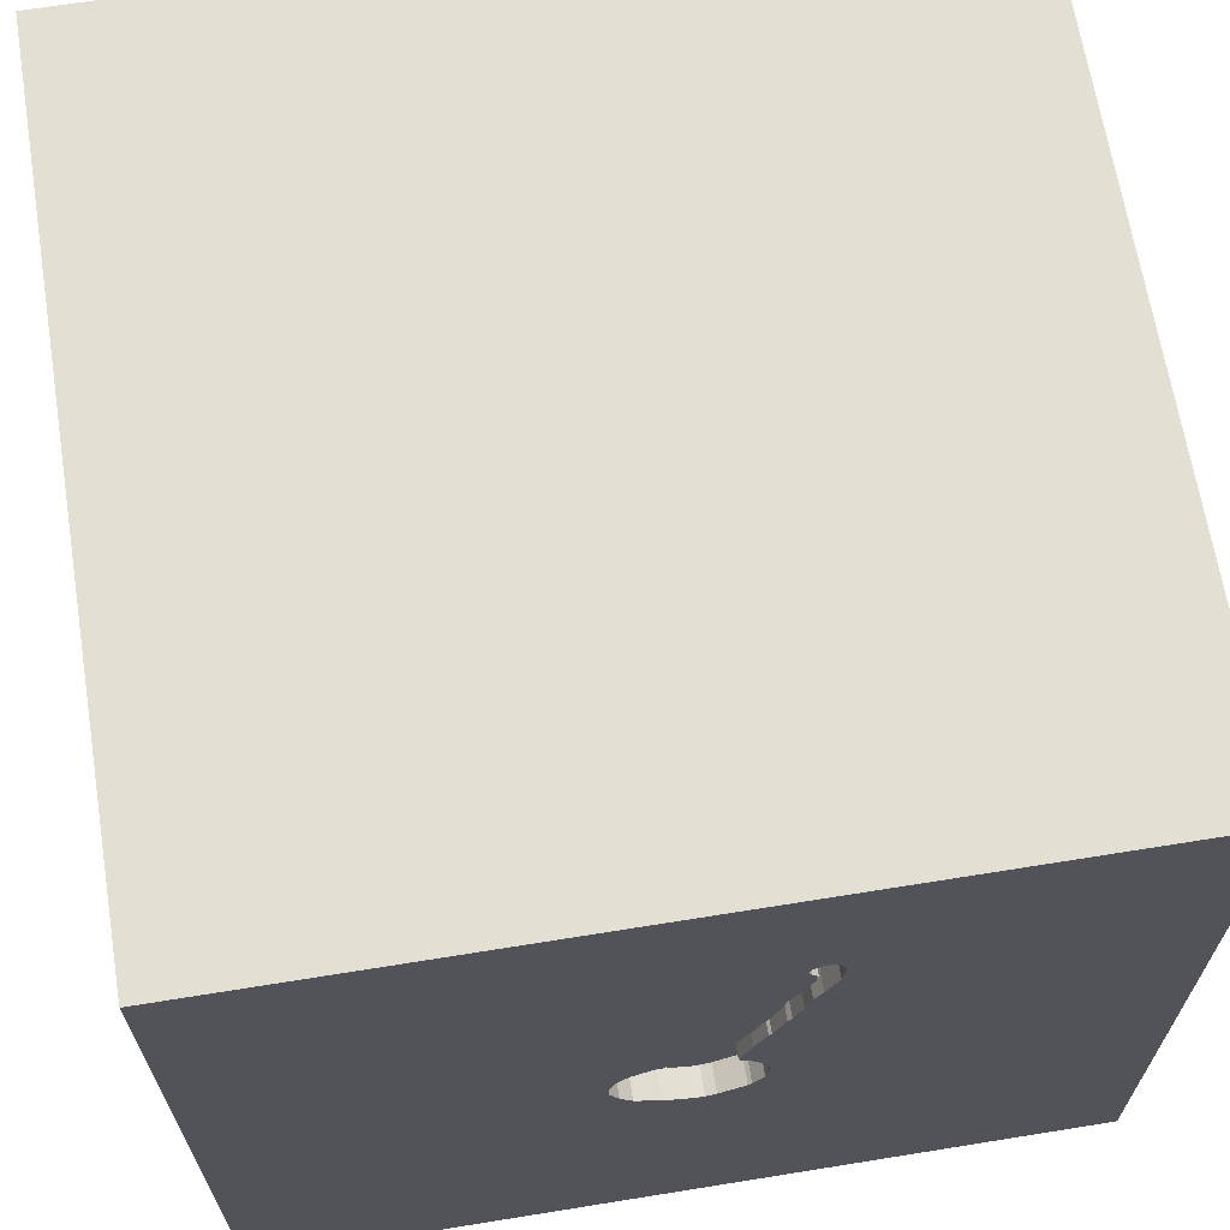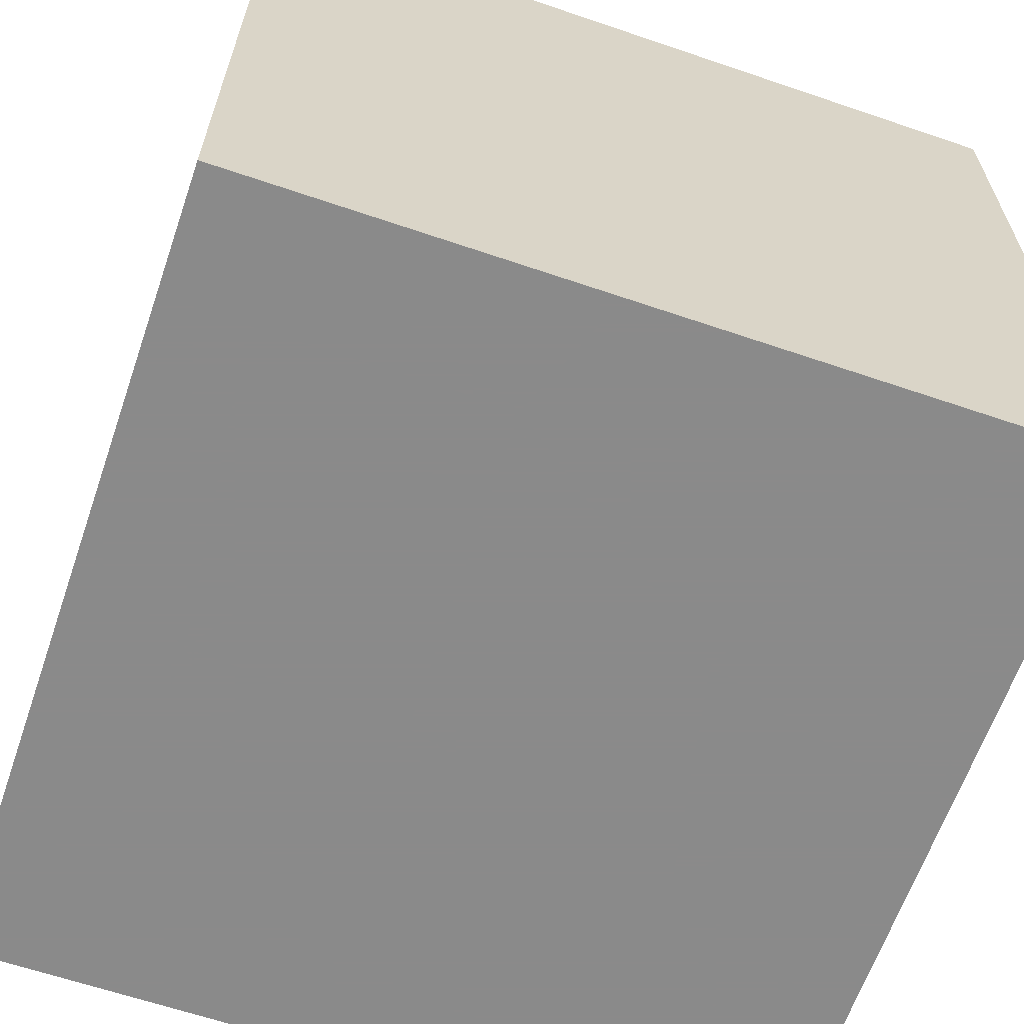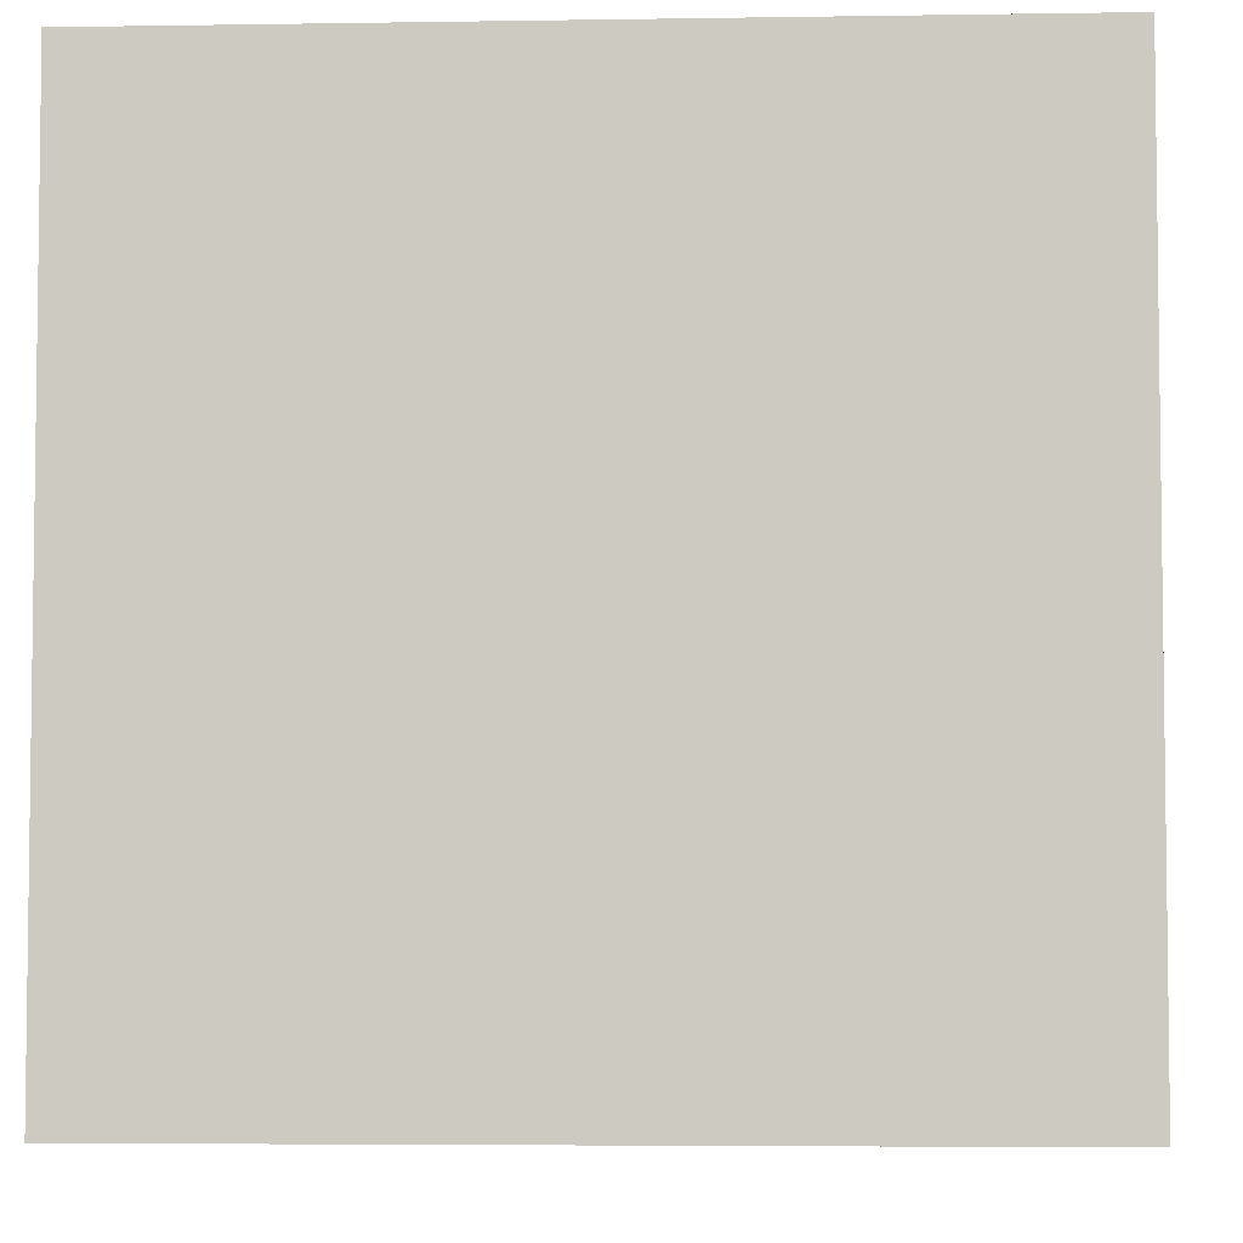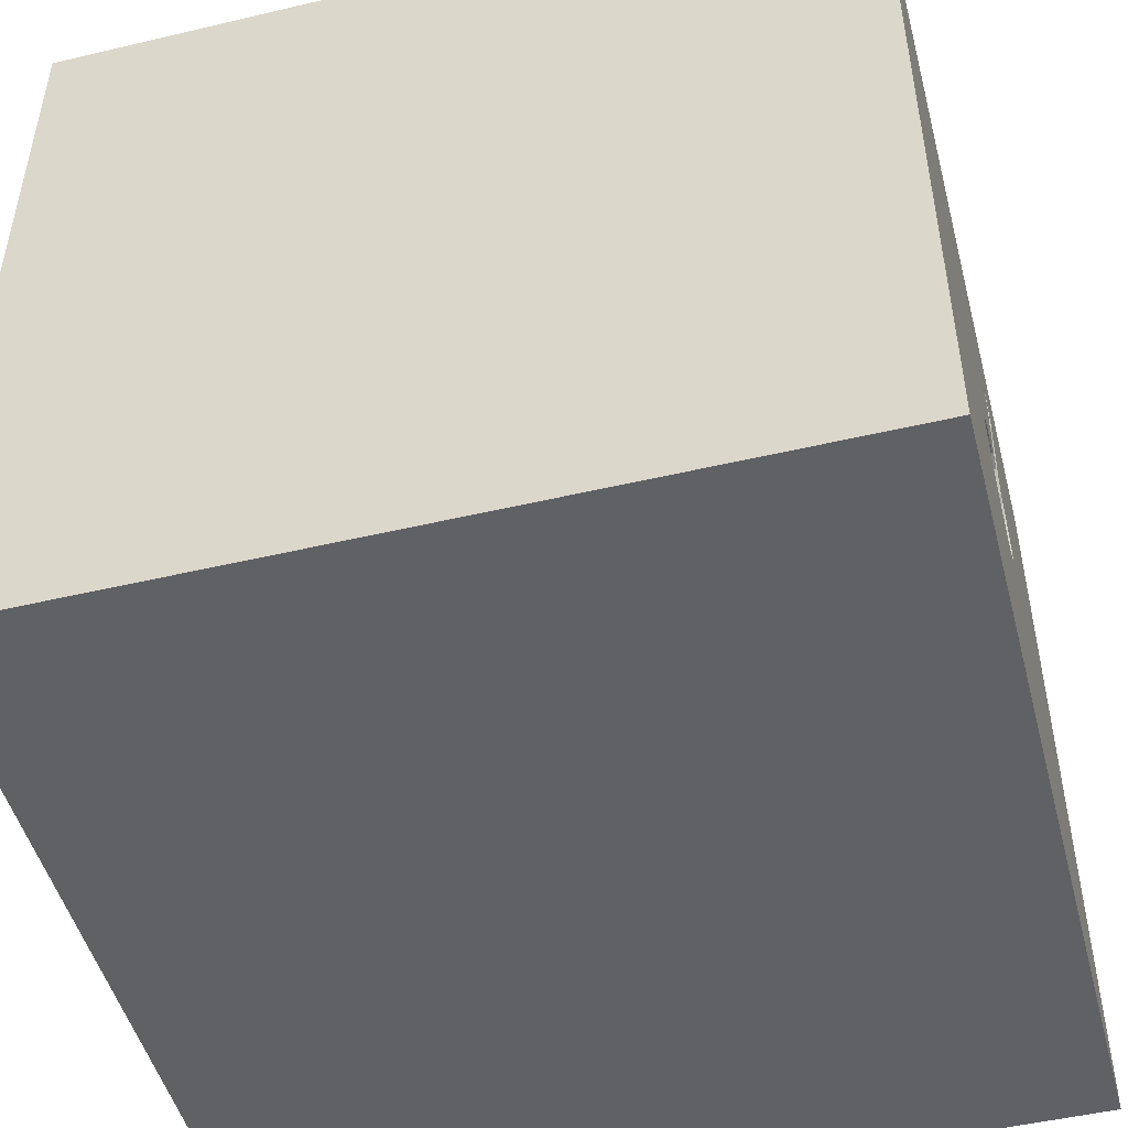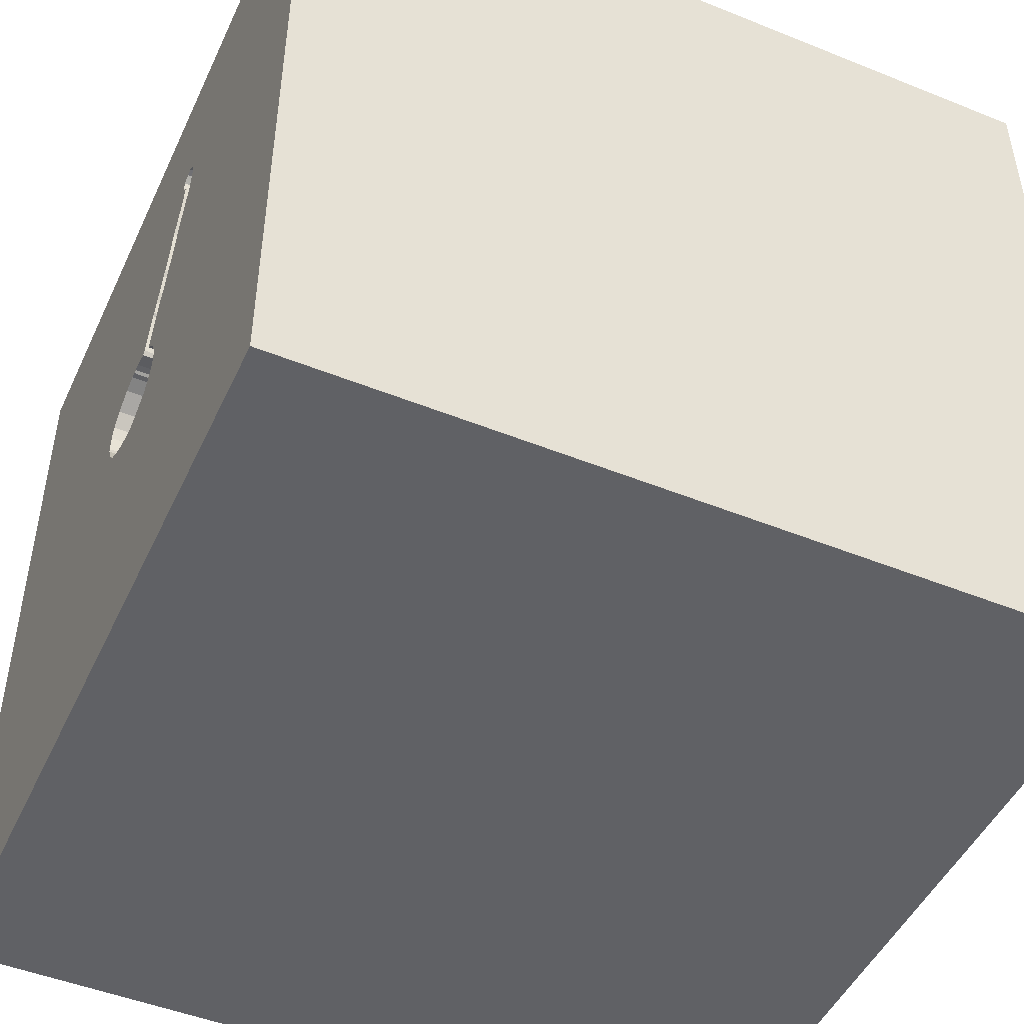
<metadata>
{"format":"obj","ext":"obj","renderer":"f3d","projection":"perspective","resolution":1024,"background":"white","views":[{"elev":66.6,"azim":170.8,"up":"+Z"},{"elev":-63.6,"azim":-19.0,"up":"+Z"},{"elev":-4.8,"azim":92.9,"up":"+Z"},{"elev":-48.9,"azim":104.7,"up":"+Z"},{"elev":-48.1,"azim":-114.3,"up":"+Z"}]}
</metadata>
<code>
o spoon_3
v -0.3001 1.5 0.5162
v 0.2015 1.5 0.07234
v -0.3127 1.5 0.8229
v -0.1294 1.5 0.07136
v -0.1294 1.4 0.07136
v -0.3954 1.5 0.8512
v 0.2287 1.5 -0.1564
v 0.1288 1.5 0.112
v -0.1913 1.5 0.00949
v -0.1913 1.4 0.00949
v -0.317 1.5 0.795
v -0.3903 1.5 0.7478
v -0.3903 1.4 0.7478
v -1.081 0.1042 -1.5
v -1.016 0.0651 1.5
v -1.12 1.042 -1.5
v -0.625 1.237 1.5
v -0.638 -0.3906 1.5
v -0.7031 -1.5 0.1953
v -0.7552 -1.5 1.302
v -1.068 -1.5 -0.6315
v -0.8594 -1.5 -1.198
v -0.651 -1.5 0.8984
v -0.5111 1.5 -0.9375
v -0.8333 1.5 -1.5
v -1.003 -1.139 1.5
v -0.8724 0.651 1.5
v -0.1568 1.5 0.05249
v -0.1568 1.4 0.05249
v -0.1089 1.5 -0.2597
v -0.2986 1.5 0.7241
v 0.07132 1.5 0.1259
v 0.07132 1.4 0.1259
v 0.04732 1.5 0.1238
v 0.04732 1.4 0.1238
v -0.3482 1.5 0.6449
v 0.008444 1.5 0.1288
v 0.7292 0.4557 -1.5
v 0.4167 0.2214 1.5
v 0.3906 1.12 -1.5
v 0.2083 1.25 1.5
v 0.5469 -0.3906 -1.5
v 0.4557 -0.4427 1.5
v 0.2083 -1.5 -0.8333
v 0.4297 -1.5 0.4687
v 0.5208 -1.5 1.198
v -0.1562 -1.5 -1.5
v 0.6901 -1.5 -1.25
v 0.1562 -1.5 -0.4167
v -0.1302 -1.5 1.5
v 0.1869 1.5 -0.2051
v 0.1172 1.5 0.7943
v 0.1302 1.5 -1.5
v 0.7812 1.5 -1.211
v -0.1562 1.5 1.5
v 0.651 -1.211 1.5
v -0.1385 1.5 0.3281
v -0.1385 1.4 0.3281
v -0.332 -1.042 -1.5
v 0.02604 -1.094 1.5
v 0 -0 1.5
v -0.2083 -0.625 1.5
v -0.07812 -1.5 0.638
v 0 -1.5 -0
v -0.05208 -1.5 1.302
v -0.2083 -1.5 -1.25
v 0.05208 0.8464 1.5
v -0.1138 1.5 0.2749
v -0.2267 1.5 -0.09915
v -0.05417 1.5 0.1131
v -0.05417 1.4 0.1131
v -0.2166 1.5 -0.1664
v -0.2166 1.4 -0.1664
v 0.9375 -1.12 -1.5
v 1.042 0.3125 1.5
v 1.185 -0.1823 -1.5
v 1.094 -0.2865 1.5
v 1.5 1.5 -1.5
v 1.016 -1.5 -0.8724
v 1.25 -1.5 0.1562
v 1.029 -1.5 1.178
v 1.146 -1.5 0.625
v 1.042 1.5 1.198
v 1.042 1.5 -0.4167
v -0.2479 1.5 0.6149
v -0.2479 1.4 0.6149
v 0.2582 1.5 -0.01927
v -0.1662 1.5 0.1947
v 0.09888 1.5 -0.2544
v -0.3259 1.5 0.9003
v -0.3259 1.4 0.9003
v -0.2272 1.5 -0.06495
v -0.07268 1.5 -0.2771
v -0.03559 1.5 -0.2859
v -0.2979 1.5 0.8822
v -0.2979 1.4 0.8822
v 0.09885 1.5 0.1193
v -0.1844 1.5 0.4328
v 0.03616 1.5 0.1291
v -0.306 0.1562 -1.5
v -0.5208 1.5 1.25
v -0.4427 -1.198 1.5
v -0.4427 1.042 -1.5
v -0.2158 1.5 0.3012
v -0.2158 1.4 0.3012
v -1.5 -0.9375 0.4167
v -1.5 -1.042 1.25
v -1.5 -0.9635 -1.068
v -1.5 -1.172 -0.599
v -1.5 -0.8333 1.5
v -1.5 0.625 0.2995
v -1.5 0.4167 -0.1562
v -1.5 0.4167 1.25
v -1.5 -0.1302 -1.5
v -1.5 0.3906 -1.237
v -1.5 0.1562 1.5
v -1.5 0.2214 -0.7031
v -1.5 -0.1823 0.4818
v -1.5 0 -0.1562
v -1.5 0.05208 1.029
v -1.5 1.146 -1.094
v -1.5 1.25 0.3906
v -1.5 1.029 1.276
v -1.5 1.25 -0.4427
v -1.5 -0.4687 -0
v -1.5 -0.4687 -0.4167
v -1.5 -0.5208 1.068
v -1.5 -1.5 -0.1562
v -1.5 -1.5 0.8333
v -1.5 -1.5 1.5
v -1.5 -1.5 -1.5
v -1.5 0.8333 -1.5
v -1.5 0.7292 0.7812
v -1.5 1.5 -1.5
v -1.5 1.5 -0.8333
v -1.5 1.5 0.1302
v -1.5 1.5 1.5
v -1.5 -1.276 0.05208
v -1.5 -1.198 0.8073
v -1.5 -0.4297 -1.042
v -1.5 0.8333 -0.625
v -0.3989 1.5 0.8345
v -0.2561 1.5 0.4078
v 0.2287 1.4 -0.1564
v -0.2561 1.4 0.4078
v -0.3482 1.4 0.6449
v -0.213 1.5 0.4971
v -0.1657 1.5 -0.2323
v -0.1657 1.4 -0.2323
v 0.1869 1.4 -0.2051
v 0.7552 -1.5 0.1042
v 0.8333 -1.5 -1.5
v 0.8398 -1.5 -0.3776
v 0.8333 -1.5 1.5
v 0.8984 1.5 0.2734
v 0.8333 1.5 1.5
v 0.7292 0.7812 1.5
v -0.1788 1.5 -0.2214
v -0.1593 1.5 0.3611
v -0.1593 1.4 0.3611
v -0.3954 1.4 0.8512
v -0.3186 1.5 0.7728
v -0.3186 1.4 0.7728
v -0.2064 1.5 0.292
v -0.3228 1.5 0.8116
v -0.3228 1.4 0.8116
v -0.3001 1.4 0.5162
v -0.1258 1.5 0.0788
v 0.2428 1.5 0.02487
v 0.2428 1.4 0.02487
v 0.2627 1.5 -0.07649
v 0.2627 1.4 -0.07649
v 1.5 -1.5 -1.5
v -0.2764 1.5 0.6699
v -0.2263 1.5 -0.1296
v 1.5 -1.146 0.2279
v 1.5 -0.625 -0.1888
v 1.5 -0.7943 1.133
v 1.5 0.2279 -0.4036
v 1.5 -0.1367 0.5534
v 1.5 0.3646 1.224
v 1.5 0.1042 -1.5
v 1.5 0.5729 -1.276
v 1.5 0.4167 1.5
v 1.5 1.191 -0.7161
v 1.5 -0.3516 -1.257
v 1.5 -0.3906 1.5
v 1.5 -1.5 0.1042
v 1.5 -1.5 1.5
v 1.5 0.9049 0.1693
v 1.5 1.5 -0.8333
v 1.5 1.5 0.1302
v 1.5 1.5 1.5
v 1.5 -1.087 -0.7227
v 1.5 1.055 0.8789
v -0.1138 1.4 0.2749
v -0.292 1.5 0.8564
v -0.2693 1.5 0.4279
v -0.2693 1.4 0.4279
v -0.2272 1.4 -0.06495
v 0.1288 1.4 0.112
v -1.211 -1.042 -1.5
v -1.224 -0.4427 1.5
v -1.172 -1.5 0.2865
v -1.302 -1.5 0.7552
v -1.276 0.9505 1.5
v -1.211 1.5 -0.8203
v -0.9212 1.5 0.4671
v -0.2284 1.5 0.5412
v -0.2064 1.4 0.292
v 0.2014 1.4 0.07234
v -0.06547 1.5 0.1277
v 0.03616 1.4 0.1291
v -0.06547 1.4 0.1277
v -0.3028 1.5 0.834
v -0.3028 1.4 0.834
v -0.1231 1.5 0.284
v -0.4167 0.4427 1.5
v -0.4297 -1.5 -0.625
v -0.3757 1.5 0.8922
v -0.3757 1.4 0.8922
v -0.1788 1.4 -0.2214
v -0.317 1.4 0.795
v 0.008442 1.4 0.1288
v -0.3518 1.5 0.9036
v -0.1231 1.4 0.284
v 1.12 -0.7292 1.5
v 1.042 1.198 1.5
v -0.1258 1.4 0.0788
v 0.2592 1.5 -0.09318
v 0.2592 1.4 -0.09318
v -0.3518 1.4 0.9036
v -0.1844 1.4 0.4328
v -0.292 1.4 0.8564
v -0.07268 1.4 -0.2771
v -0.2764 1.4 0.6699
v -0.007875 1.5 -0.2855
v -0.007875 1.4 -0.2855
v 0.09888 1.4 -0.2544
v -0.3124 1.5 0.8915
v -0.2263 1.4 -0.1296
v -0.1662 1.4 0.1947
v -0.3989 1.4 0.8345
v -0.3197 1.5 0.5898
v -0.3197 1.4 0.5898
v -0.2284 1.4 0.5412
v -0.03559 1.4 -0.2859
v -0.05982 1.5 0.1204
v -0.1976 1.5 0.453
v -0.1976 1.4 0.453
v -0.2213 1.5 0.5208
v 0.2582 1.4 -0.01927
f 110 107 130
f 107 129 130
f 26 110 130
f 107 139 129
f 129 205 130
f 130 102 26
f 26 203 110
f 50 102 130
f 110 127 107
f 205 20 130
f 20 50 130
f 116 127 110
f 139 128 129
f 205 23 20
f 203 116 110
f 107 127 139
f 139 138 128
f 128 205 129
f 26 18 203
f 106 138 139
f 128 204 205
f 20 65 50
f 116 120 127
f 204 23 205
f 23 65 20
f 50 60 102
f 127 106 139
f 102 18 26
f 102 62 18
f 203 15 116
f 204 19 23
f 116 113 120
f 120 118 127
f 127 118 106
f 50 56 60
f 128 21 204
f 23 63 65
f 154 56 50
f 60 62 102
f 18 15 203
f 106 125 138
f 138 109 128
f 19 63 23
f 65 154 50
f 15 206 116
f 118 125 106
f 65 46 154
f 116 123 113
f 21 19 204
f 63 46 65
f 15 27 206
f 137 123 116
f 125 109 138
f 109 131 128
f 206 137 116
f 123 133 113
f 113 133 120
f 120 111 118
f 125 126 109
f 131 21 128
f 60 43 62
f 62 61 18
f 133 111 120
f 19 64 63
f 63 45 46
f 46 81 154
f 56 43 60
f 18 27 15
f 118 119 125
f 21 219 19
f 154 189 56
f 18 218 27
f 126 108 109
f 227 43 56
f 43 61 62
f 131 22 21
f 219 64 19
f 45 81 46
f 81 189 154
f 111 119 118
f 119 126 125
f 108 131 109
f 45 82 81
f 189 227 56
f 61 218 18
f 111 112 119
f 126 140 108
f 64 45 63
f 43 39 61
f 27 17 206
f 219 49 64
f 123 122 133
f 119 117 126
f 22 219 21
f 227 77 43
f 61 67 218
f 218 17 27
f 117 140 126
f 64 151 45
f 77 39 43
f 67 17 218
f 17 137 206
f 151 82 45
f 77 75 39
f 137 122 123
f 122 111 133
f 112 117 119
f 140 131 108
f 22 66 219
f 219 44 49
f 39 67 61
f 49 151 64
f 82 189 81
f 189 187 227
f 17 55 137
f 59 131 202
f 131 47 22
f 49 153 151
f 151 80 82
f 176 178 189
f 178 187 189
f 101 137 55
f 208 137 101
f 137 136 122
f 111 141 112
f 117 115 140
f 140 114 131
f 14 202 131
f 14 59 202
f 59 47 131
f 47 66 22
f 66 44 219
f 180 178 176
f 67 41 17
f 208 136 137
f 141 117 112
f 14 131 114
f 100 59 14
f 82 188 189
f 187 77 227
f 12 208 101
f 44 153 49
f 153 80 151
f 80 188 82
f 176 189 188
f 75 157 39
f 12 101 142
f 1 208 12
f 122 141 111
f 115 114 140
f 157 67 39
f 41 55 17
f 52 240 90
f 6 142 101
f 101 52 90
f 101 90 225
f 220 6 101
f 101 225 220
f 36 244 1
f 12 36 1
f 122 124 141
f 181 187 178
f 52 101 55
f 52 31 162
f 52 162 3
f 95 240 52
f 52 3 215
f 197 95 52
f 52 215 197
f 143 104 208
f 208 1 198
f 208 198 143
f 88 168 28
f 28 208 88
f 141 115 117
f 66 48 44
f 44 79 153
f 177 180 176
f 157 41 67
f 11 165 3
f 162 11 3
f 88 208 104
f 104 164 88
f 168 4 28
f 179 180 177
f 52 251 209
f 174 31 52
f 52 209 85
f 52 85 174
f 208 28 9
f 92 69 208
f 208 9 92
f 136 124 122
f 180 181 178
f 187 75 77
f 249 147 251
f 52 159 98
f 249 251 52
f 98 249 52
f 208 69 175
f 148 30 24
f 208 175 72
f 208 72 158
f 158 148 24
f 24 208 158
f 207 136 208
f 124 121 141
f 47 48 66
f 48 79 44
f 153 188 80
f 187 184 75
f 52 57 159
f 24 30 93
f 24 93 94
f 237 89 24
f 24 94 237
f 24 207 208
f 42 59 100
f 74 47 59
f 194 176 188
f 181 184 187
f 75 228 157
f 52 8 97
f 217 57 52
f 52 68 217
f 136 135 124
f 141 121 115
f 115 132 114
f 38 42 100
f 42 74 59
f 177 176 194
f 190 180 179
f 157 228 41
f 41 156 55
f 155 8 52
f 212 68 52
f 52 97 32
f 32 34 99
f 70 248 212
f 37 70 212
f 52 32 99
f 52 99 37
f 52 37 212
f 207 135 136
f 14 114 132
f 47 152 48
f 228 156 41
f 52 55 156
f 2 8 155
f 155 87 169
f 169 2 155
f 155 51 7
f 7 230 155
f 16 14 132
f 103 100 14
f 40 38 100
f 74 152 47
f 79 188 153
f 195 181 180
f 184 193 75
f 83 52 156
f 171 87 155
f 155 230 171
f 135 121 124
f 121 132 115
f 103 14 16
f 40 100 103
f 79 173 188
f 186 177 194
f 190 195 180
f 181 193 184
f 193 228 75
f 194 188 173
f 185 190 179
f 195 193 181
f 155 52 83
f 84 51 155
f 51 24 89
f 78 38 40
f 54 24 51
f 38 76 42
f 48 173 79
f 179 177 186
f 185 179 183
f 54 51 84
f 135 134 121
f 134 132 121
f 193 156 228
f 134 135 207
f 76 74 42
f 152 173 48
f 16 132 134
f 83 156 193
f 53 24 54
f 25 207 24
f 25 134 207
f 25 103 16
f 53 40 103
f 74 173 152
f 186 194 173
f 183 179 186
f 192 190 185
f 192 195 190
f 193 155 83
f 192 84 155
f 191 54 84
f 78 53 54
f 53 25 24
f 25 16 134
f 53 103 25
f 78 40 53
f 182 76 38
f 182 74 76
f 182 183 186
f 78 185 183
f 78 191 185
f 191 192 185
f 192 193 195
f 192 155 193
f 191 84 192
f 78 182 38
f 182 173 74
f 182 186 173
f 78 183 182
f 78 54 191
f 199 250 145
f 199 246 250
f 143 198 199
f 199 145 143
f 250 233 145
f 246 199 167
f 147 249 250
f 250 246 147
f 198 1 199
f 233 250 98
f 233 160 145
f 167 245 246
f 167 199 1
f 246 209 251
f 251 147 246
f 249 98 250
f 145 105 143
f 98 159 233
f 160 233 159
f 160 105 145
f 245 167 1
f 1 244 245
f 86 246 245
f 246 86 209
f 104 143 105
f 159 57 160
f 105 160 210
f 244 36 245
f 245 236 86
f 85 209 86
f 164 104 105
f 105 210 164
f 58 160 57
f 58 210 160
f 146 245 36
f 236 245 146
f 174 85 86
f 86 236 174
f 210 58 226
f 163 236 146
f 88 164 210
f 210 242 88
f 57 217 226
f 226 58 57
f 210 226 242
f 13 146 36
f 36 12 13
f 236 163 31
f 31 174 236
f 163 146 13
f 242 226 196
f 12 142 13
f 163 162 31
f 223 163 13
f 242 229 88
f 217 68 196
f 196 226 217
f 214 242 196
f 243 13 142
f 11 162 163
f 163 223 11
f 13 166 223
f 168 88 229
f 242 214 229
f 68 212 196
f 214 196 212
f 243 166 13
f 142 6 243
f 223 166 11
f 229 5 168
f 229 214 71
f 212 248 214
f 243 161 166
f 161 243 6
f 165 11 166
f 4 168 5
f 229 71 5
f 248 70 71
f 71 214 248
f 221 166 161
f 3 165 166
f 166 216 3
f 28 4 5
f 5 29 28
f 71 239 5
f 216 166 221
f 6 220 221
f 221 161 6
f 216 215 3
f 5 10 29
f 71 35 239
f 5 239 238
f 70 37 224
f 224 71 70
f 216 221 91
f 220 225 221
f 216 234 215
f 9 28 29
f 29 10 9
f 10 5 235
f 224 35 71
f 239 35 150
f 235 5 238
f 89 237 238
f 238 239 89
f 91 96 216
f 232 91 221
f 232 221 225
f 197 215 234
f 216 96 234
f 10 235 149
f 35 224 213
f 239 150 51
f 51 89 239
f 35 201 150
f 238 247 235
f 237 94 238
f 37 99 213
f 213 224 37
f 240 95 96
f 96 91 240
f 91 232 90
f 225 90 232
f 234 96 197
f 10 200 92
f 92 9 10
f 10 149 241
f 30 148 149
f 149 235 30
f 99 34 35
f 35 213 99
f 35 33 201
f 201 144 150
f 247 238 94
f 235 247 93
f 91 90 240
f 95 197 96
f 200 10 241
f 149 73 241
f 235 93 30
f 34 32 35
f 150 144 51
f 33 35 32
f 201 33 97
f 97 8 201
f 201 211 144
f 94 93 247
f 69 92 200
f 200 241 69
f 222 73 149
f 241 73 175
f 148 158 222
f 222 149 148
f 7 51 144
f 33 32 97
f 8 2 211
f 211 201 8
f 252 144 211
f 241 175 69
f 158 72 73
f 73 222 158
f 72 175 73
f 144 231 7
f 231 144 252
f 170 252 211
f 230 7 231
f 2 169 170
f 170 211 2
f 252 172 231
f 252 170 87
f 231 172 230
f 169 87 170
f 172 252 87
f 87 171 172
f 171 230 172

</code>
